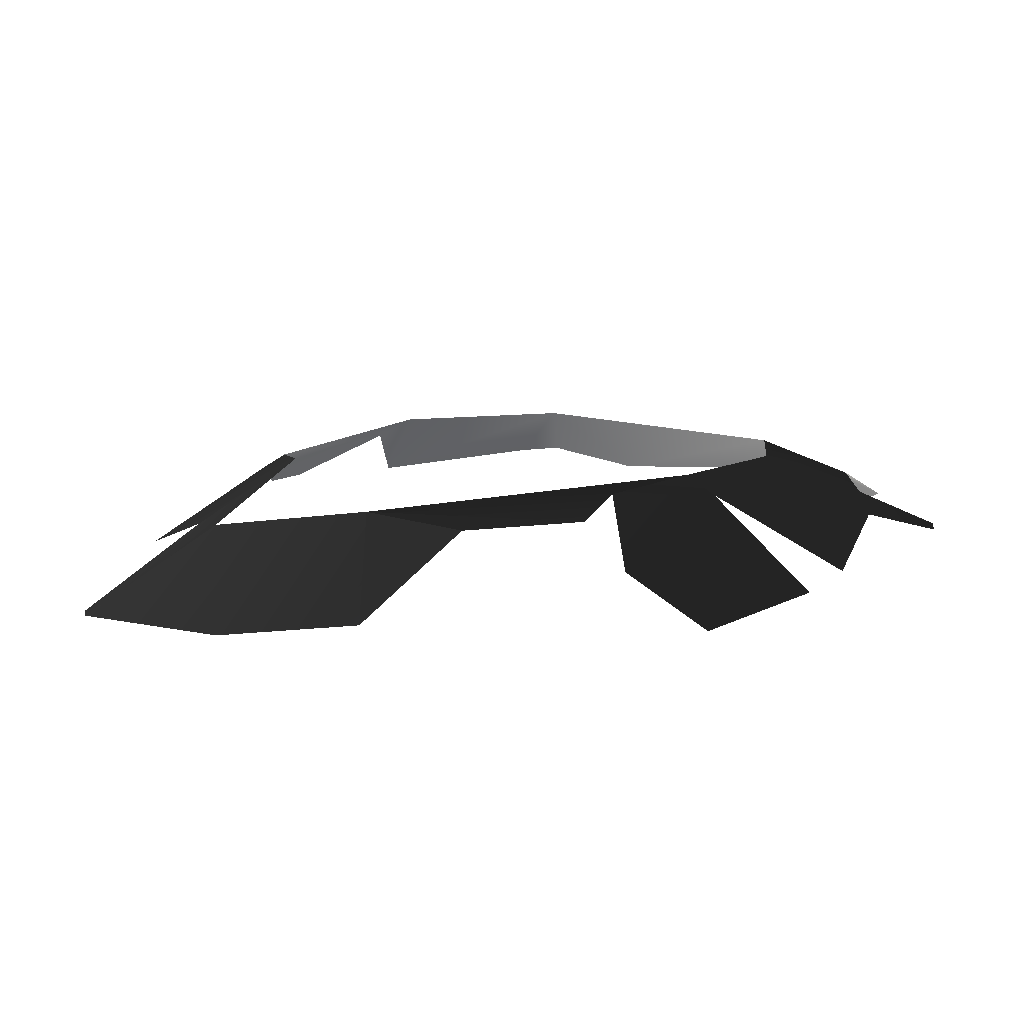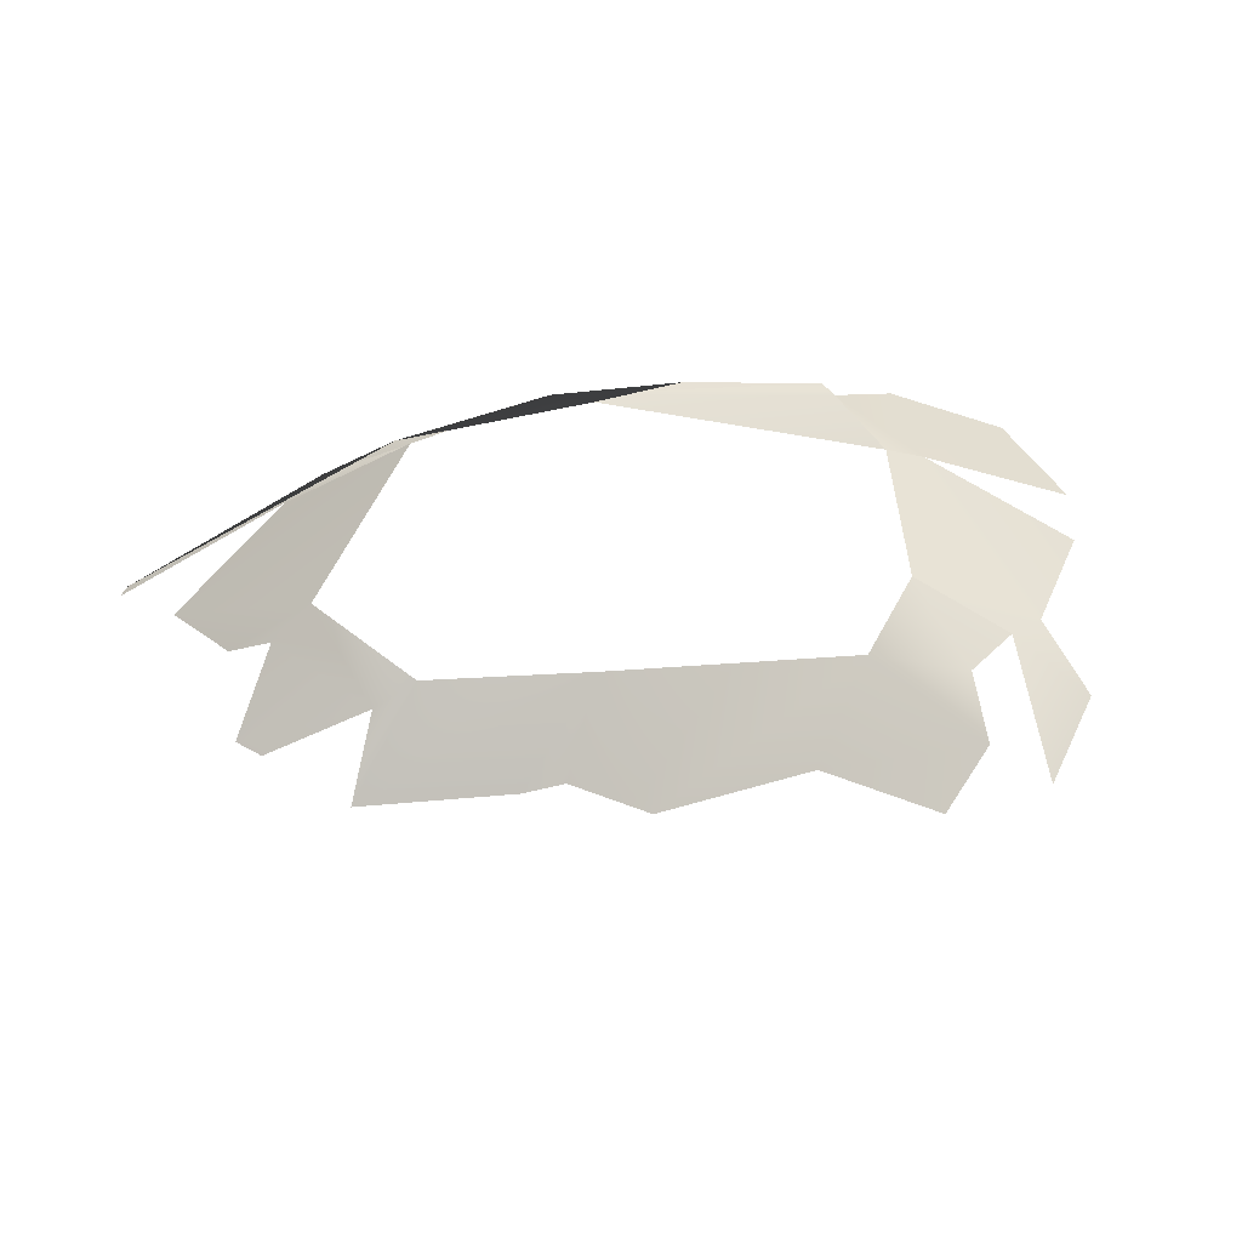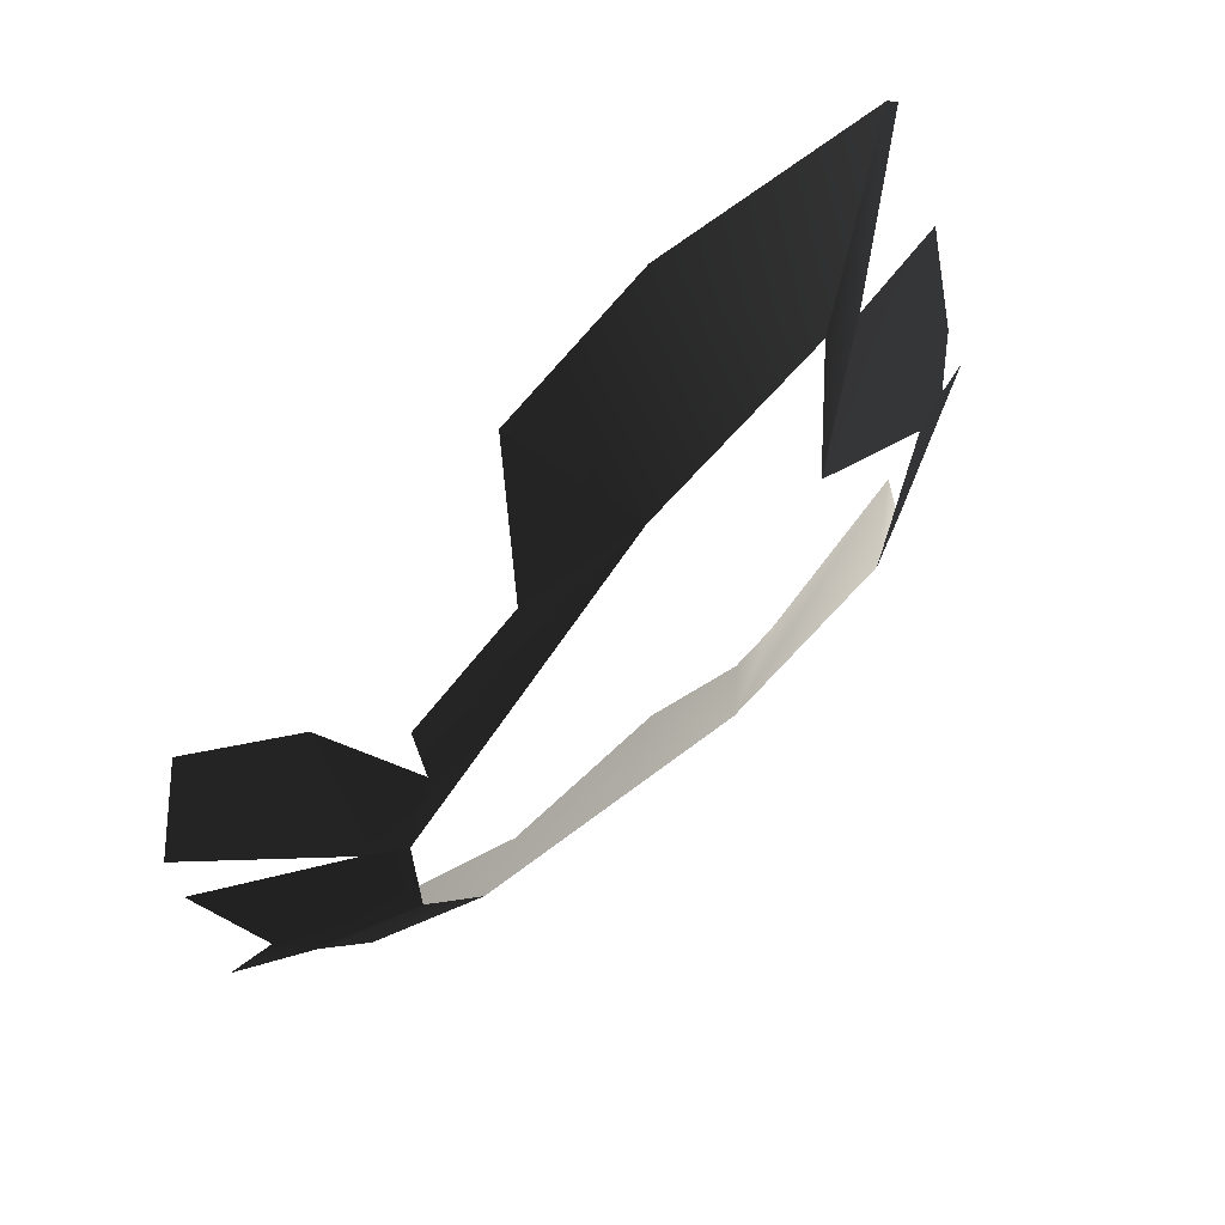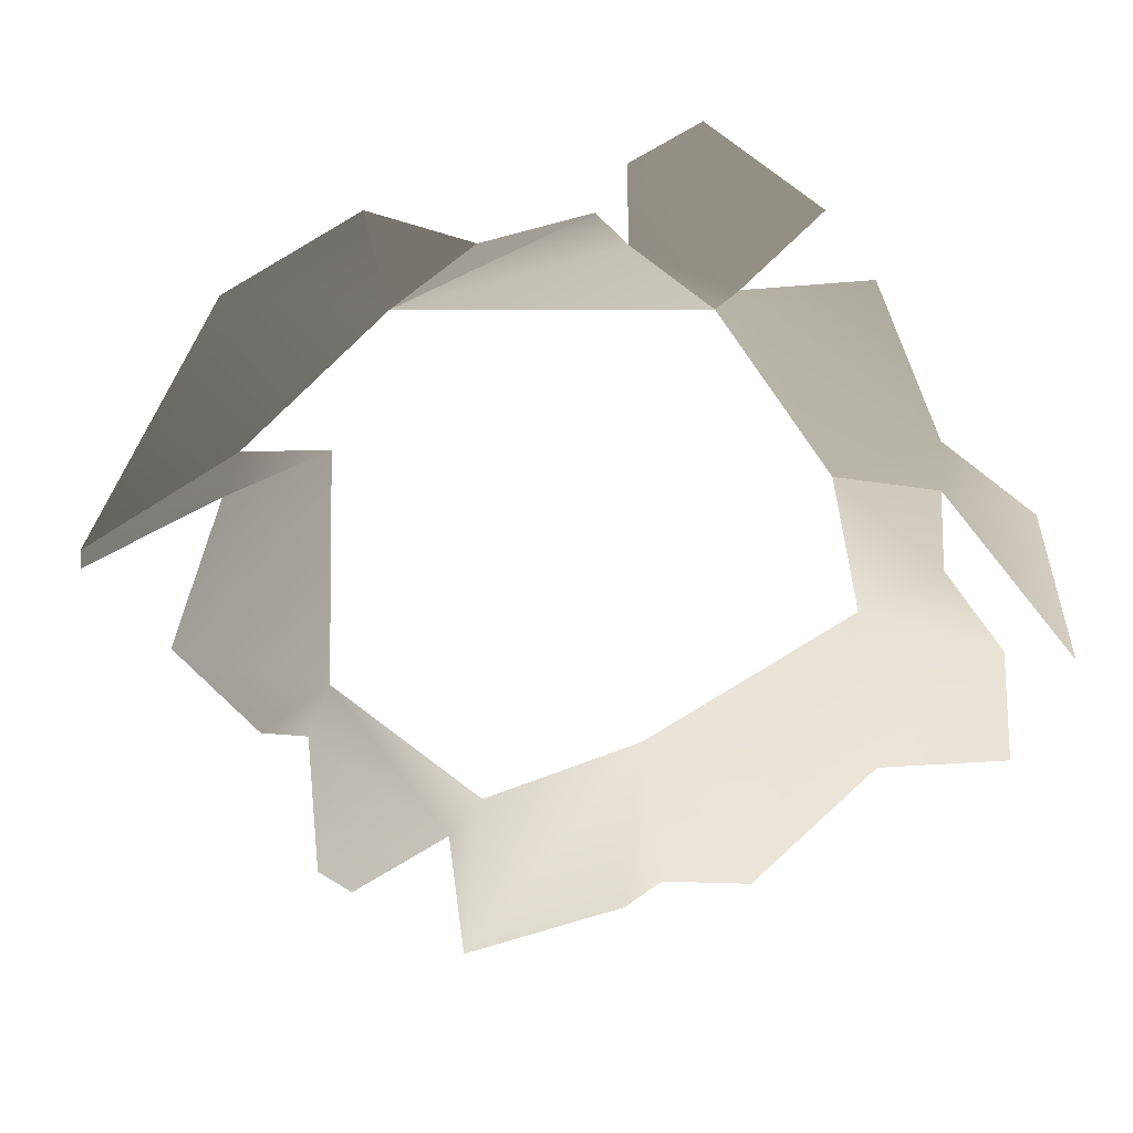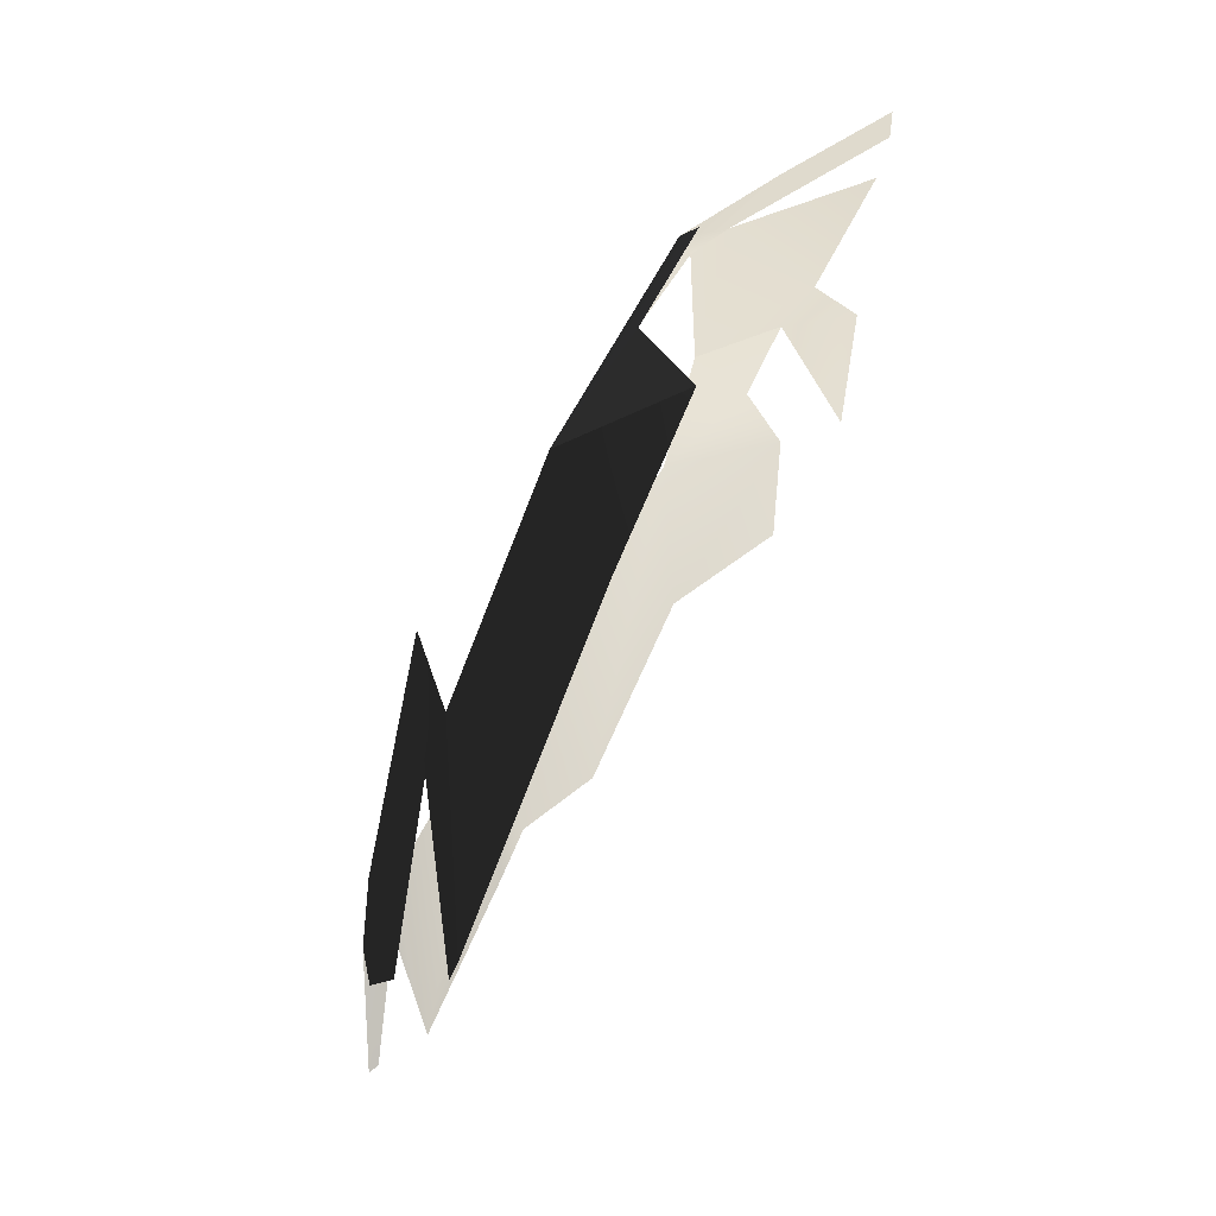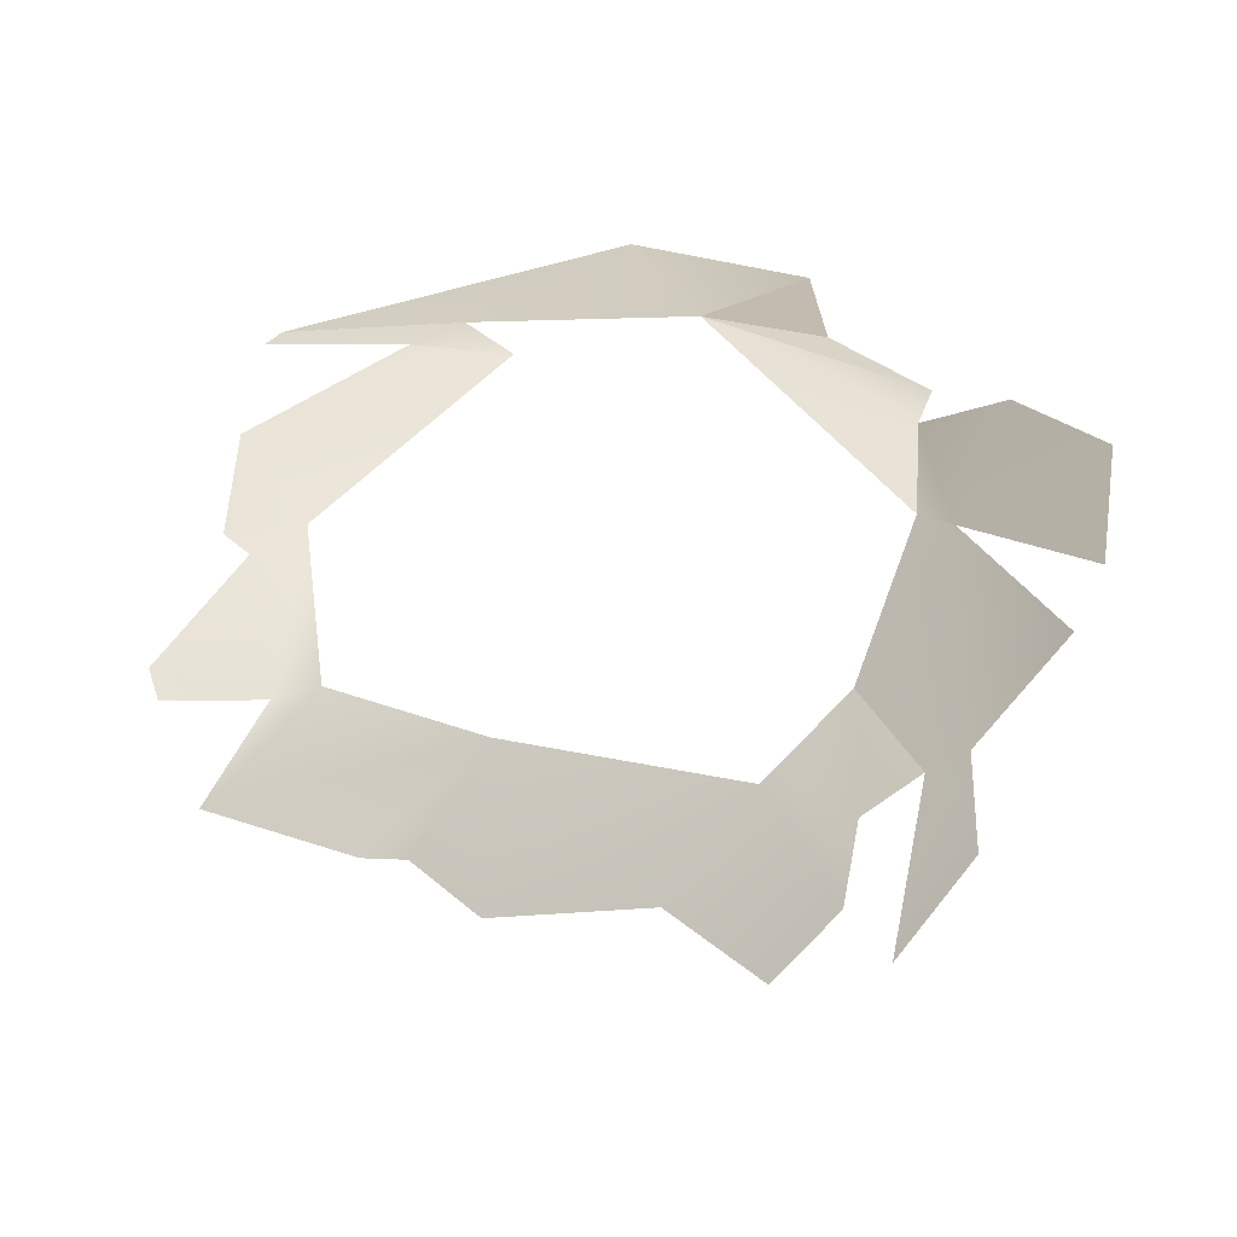
<metadata>
{"format":"obj","ext":"obj","renderer":"f3d","projection":"perspective","resolution":1024,"background":"white","views":[{"elev":12.6,"azim":31.1,"up":"+Y"},{"elev":-26.1,"azim":14.2,"up":"+Y"},{"elev":67.5,"azim":141.5,"up":"+Z"},{"elev":-63.9,"azim":37.9,"up":"+Y"},{"elev":76.8,"azim":-57.8,"up":"+Z"},{"elev":-47.6,"azim":-10.2,"up":"+Y"}]}
</metadata>
<code>
v -0.002814 -0.0002075 0.0009498
v -0.003537 0.0002089 3.214e-05
v -0.00228 0.0004571 0.0001171
v -0.00446 -0.0004702 0.0003036
v -0.001865 -4.357e-05 0.0007991
v -0.00446 -0.0004702 0.0003036
v -0.004543 -0.0004706 0.0002118
v -0.003807 0.0001537 -0.0001212
v -0.003537 0.0002089 3.214e-05
v -0.00322 0.0006048 -0.0004195
v -0.0009119 0.0004973 -0.0001782
v -0.001579 0.0004237 0.0001257
v -0.00228 0.0004571 0.0001171
v -0.000896 0.000609 -0.0004955
v -0.00228 0.0004571 0.0001171
v -0.0007289 0.0006278 -0.001165
v -0.001579 0.0004237 0.0001257
v -0.001865 -4.357e-05 0.0007991
v -0.00228 0.0004571 0.0001171
v -0.0005171 0.0005297 -0.001126
v -0.000896 0.000609 -0.0004955
v -0.0007289 0.0006278 -0.001165
v -0.0005383 0.0002769 -5.799e-07
v -1.514e-10 1.211e-09 6.421e-10
v 0.0002421 6.135e-05 -0.0008832
v -0.0002576 0.0002581 -0.002886
v -0.0001771 -0.0002074 -0.004163
v 0.0001552 -3.186e-05 -0.003251
v -6.034e-05 0.0001808 -0.002573
v -0.0007876 0.0005185 -0.0025
v -0.0005171 0.0005297 -0.001126
v 0.0002292 7.556e-05 -0.001423
v -0.0007289 0.0006278 -0.001165
v -0.0005594 0.0002732 -0.003373
v -0.0002576 0.0002581 -0.002886
v -0.0007876 0.0005185 -0.0025
v -0.001196 0.0004485 -0.003364
v -0.0005358 1.817e-05 -0.003959
v -0.001676 5.862e-05 -0.004193
v -0.002811 -8.119e-05 -0.004341
v -0.002921 0.0005015 -0.003304
v -0.0009063 -0.0001944 -0.004531
v -0.003327 7.051e-05 -0.004044
v -0.003631 2.32e-05 -0.00403
v -0.004644 -0.0001521 -0.003568
v -0.004011 0.0004057 -0.002952
v -0.004307 0.000247 -0.002967
v -0.004221 0.0003306 -0.001615
v -0.004522 0.0001835 -0.001771
v -0.005013 -0.000107 -0.002483
v -0.004946 -9.694e-05 -0.002752
v -0.004672 1.716e-05 -0.001497
v -0.004625 -0.000169 -0.0006216
v -0.00322 0.0006048 -0.0004195
v -0.003807 0.0001537 -0.0001212
g P_Canopy_01C_(10)_678_29
f 1 3 2
f 1 2 4
f 5 3 1
f 6 8 7
f 6 9 8
f 8 9 10
f 11 13 12
f 14 15 11
f 14 16 15
f 17 19 18
f 20 22 21
f 20 21 23
f 20 23 24
f 20 24 25
f 26 28 27
f 26 29 28
f 30 29 26
f 29 30 31
f 29 31 32
f 31 30 33
f 34 36 35
f 34 37 36
f 38 37 34
f 39 37 38
f 40 37 39
f 40 41 37
f 39 38 42
f 43 41 40
f 44 41 43
f 45 41 44
f 45 46 41
f 47 46 45
f 47 48 46
f 47 49 48
f 50 49 47
f 50 47 51
f 48 49 52
f 48 52 53
f 48 53 54
f 54 53 55

</code>
